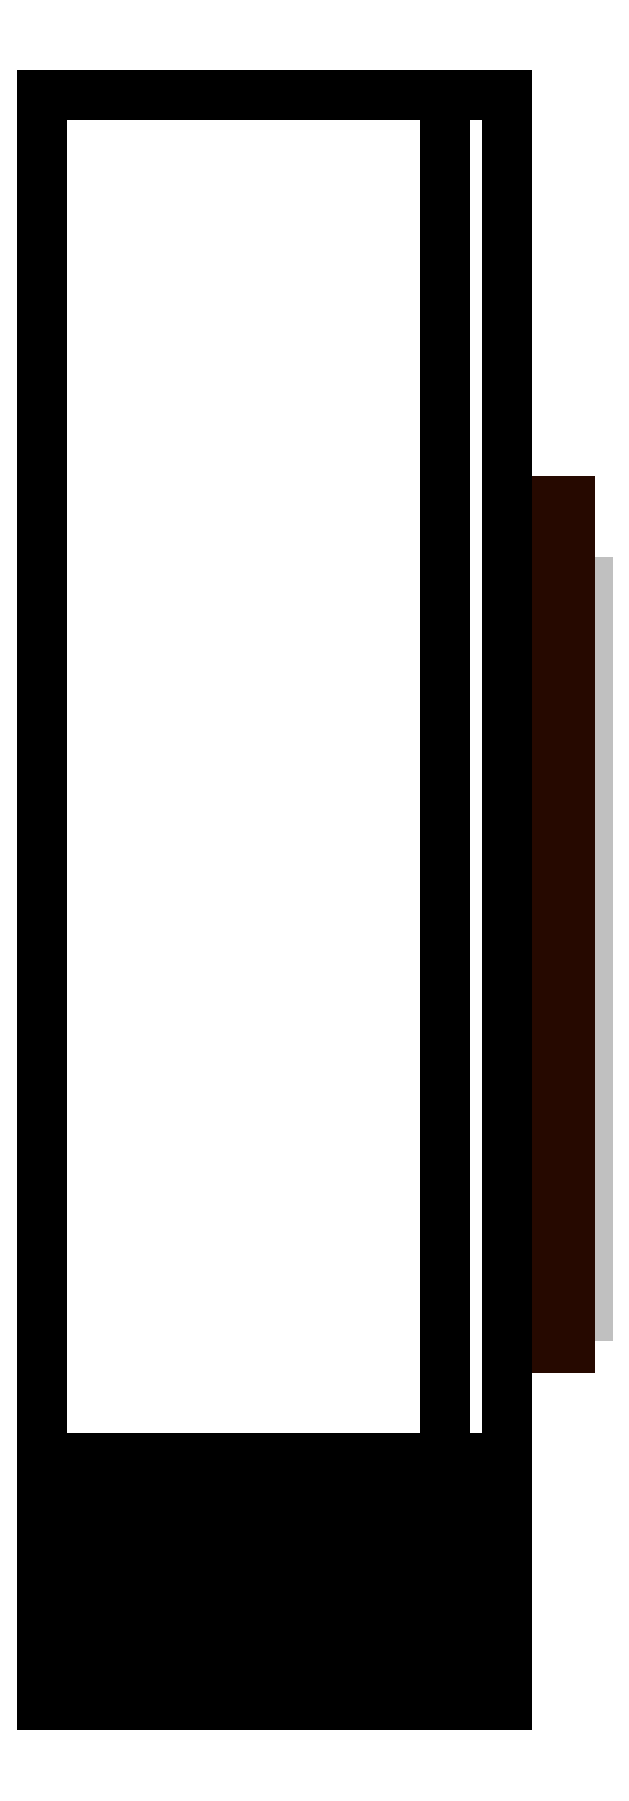
<metadata>
{"format":"dxf","ext":"dxf","renderer":"ezdxf+matplotlib","layout":"modelspace","background":"white","min_lineweight":24,"dpi":150}
</metadata>
<code>
0
SECTION
2
ENTITIES
0
3DFACE
8
ACESSORIO
10
-2.7e-15
20
-22
30
40.7
11
7.5
21
-22
31
40.7
12
7.5
22
-1e-05
32
40.7
13
0
23
-1e-05
33
40.7
0
3DFACE
8
ACESSORIO
10
7.5
20
-1e-05
30
40.7
11
0
21
-1e-05
31
40.7
12
0
22
-1e-05
32
39.7
13
7.5
23
-1e-05
33
39.7
0
3DFACE
8
ACESSORIO
10
0
20
-1e-05
30
39.7
11
7.5
21
-1e-05
31
39.7
12
7.5
22
-22
32
39.7
13
-2.7e-15
23
-22
33
39.7
0
3DFACE
8
ACESSORIO
10
-3.6e-15
20
-25
30
36.7
11
7.5
21
-25
31
36.7
12
7.5
22
-25
32
4
13
-3.6e-15
23
-25
33
4
0
3DFACE
8
ACESSORIO
10
-3.6e-15
20
-26
30
4
11
-3.6e-15
21
-26
31
36.7
12
7.5
22
-26
32
36.7
13
7.5
23
-26
33
4
0
3DFACE
8
ACESSORIO
10
-2.7e-15
20
-22
30
-7.189e-06
11
7.5
21
-22
31
-7.189e-06
12
7.5
22
0
32
0
13
0
23
0
33
0
0
3DFACE
8
ACESSORIO
10
0
20
0
30
1
11
0
21
0
31
0
12
7.5
22
0
32
0
13
7.5
23
0
33
1
0
3DFACE
8
ACESSORIO
10
7.5
20
-22
30
1
11
7.5
21
0
31
1
12
0
22
0
32
1
13
-2.7e-15
23
-22
33
1
0
3DFACE
8
ACESSORIO
10
6.5
20
-22
30
1
11
6.5
21
0
31
1
12
6.5
22
-1e-05
32
39.7
13
6.5
23
-22
33
39.7
0
3DFACE
8
ACESSORIO
10
7.5
20
-22
30
1
11
7.5
21
0
31
1
12
7.5
22
-1e-05
32
39.7
13
7.5
23
-22
33
39.7
0
3DFACE
8
ACESSORIO
10
6.5
20
-1e-05
30
39.7
11
7.5
21
-1e-05
31
39.7
12
7.5
22
0
32
1
13
6.5
23
0
33
1
0
3DFACE
8
ACESSORIO
10
-2.7e-15
20
-22
30
39.7
11
-2.7e-15
21
-22
31
40.7
12
0
22
-1e-05
32
40.7
13
0
23
-1e-05
33
39.7
0
3DFACE
8
ACESSORIO
10
-3.6e-15
20
-25
30
36.7
11
-3.6e-15
21
-26
31
36.7
12
-3.6e-15
22
-26
32
4
13
-3.6e-15
23
-25
33
4
0
3DFACE
8
ACESSORIO
10
-2.7e-15
20
-22
30
1
11
-2.7e-15
21
-22
31
-7.189e-06
12
0
22
0
32
0
13
0
23
0
33
1
0
POLYLINE
8
ACESSORIO
66
     1
10
0
20
0
30
0
70
    16
71
     2
72
     7
0
VERTEX
8
ACESSORIO
10
-2.7e-15
20
-22
30
-7.189e-06
70
    64
0
VERTEX
8
ACESSORIO
10
-3.6e-15
20
-23.04
30
0.1363
70
    64
0
VERTEX
8
ACESSORIO
10
-3.6e-15
20
-24
30
0.5359
70
    64
0
VERTEX
8
ACESSORIO
10
-3.6e-15
20
-24.83
30
1.172
70
    64
0
VERTEX
8
ACESSORIO
10
-3.6e-15
20
-25.46
30
2
70
    64
0
VERTEX
8
ACESSORIO
10
-3.6e-15
20
-25.86
30
2.965
70
    64
0
VERTEX
8
ACESSORIO
10
-3.6e-15
20
-26
30
4
70
    64
0
VERTEX
8
ACESSORIO
10
7.5
20
-22
30
-7.189e-06
70
    64
0
VERTEX
8
ACESSORIO
10
7.5
20
-23.04
30
0.1363
70
    64
0
VERTEX
8
ACESSORIO
10
7.5
20
-24
30
0.5359
70
    64
0
VERTEX
8
ACESSORIO
10
7.5
20
-24.83
30
1.172
70
    64
0
VERTEX
8
ACESSORIO
10
7.5
20
-25.46
30
2
70
    64
0
VERTEX
8
ACESSORIO
10
7.5
20
-25.86
30
2.965
70
    64
0
VERTEX
8
ACESSORIO
10
7.5
20
-26
30
4
70
    64
0
SEQEND
8
ACESSORIO
0
POLYLINE
8
ACESSORIO
66
     1
10
0
20
0
30
0
70
    16
71
     2
72
     7
0
VERTEX
8
ACESSORIO
10
7.5
20
-22
30
1
70
    64
0
VERTEX
8
ACESSORIO
10
7.5
20
-22.78
30
1.102
70
    64
0
VERTEX
8
ACESSORIO
10
7.5
20
-23.5
30
1.402
70
    64
0
VERTEX
8
ACESSORIO
10
7.5
20
-24.12
30
1.879
70
    64
0
VERTEX
8
ACESSORIO
10
7.5
20
-24.6
30
2.5
70
    64
0
VERTEX
8
ACESSORIO
10
7.5
20
-24.9
30
3.224
70
    64
0
VERTEX
8
ACESSORIO
10
7.5
20
-25
30
4
70
    64
0
VERTEX
8
ACESSORIO
10
-2.7e-15
20
-22
30
1
70
    64
0
VERTEX
8
ACESSORIO
10
-3.6e-15
20
-22.78
30
1.102
70
    64
0
VERTEX
8
ACESSORIO
10
-3.6e-15
20
-23.5
30
1.402
70
    64
0
VERTEX
8
ACESSORIO
10
-3.6e-15
20
-24.12
30
1.879
70
    64
0
VERTEX
8
ACESSORIO
10
-3.6e-15
20
-24.6
30
2.5
70
    64
0
VERTEX
8
ACESSORIO
10
-3.6e-15
20
-24.9
30
3.224
70
    64
0
VERTEX
8
ACESSORIO
10
-3.6e-15
20
-25
30
4
70
    64
0
SEQEND
8
ACESSORIO
0
POLYLINE
8
ACESSORIO
66
     1
10
0
20
0
30
0
70
    16
71
     2
72
     7
0
VERTEX
8
ACESSORIO
10
7.5
20
-22
30
39.7
70
    64
0
VERTEX
8
ACESSORIO
10
7.5
20
-22.78
30
39.6
70
    64
0
VERTEX
8
ACESSORIO
10
7.5
20
-23.5
30
39.3
70
    64
0
VERTEX
8
ACESSORIO
10
7.5
20
-24.12
30
38.82
70
    64
0
VERTEX
8
ACESSORIO
10
7.5
20
-24.6
30
38.2
70
    64
0
VERTEX
8
ACESSORIO
10
7.5
20
-24.9
30
37.48
70
    64
0
VERTEX
8
ACESSORIO
10
7.5
20
-25
30
36.7
70
    64
0
VERTEX
8
ACESSORIO
10
-2.7e-15
20
-22
30
39.7
70
    64
0
VERTEX
8
ACESSORIO
10
-3.6e-15
20
-22.78
30
39.6
70
    64
0
VERTEX
8
ACESSORIO
10
-3.6e-15
20
-23.5
30
39.3
70
    64
0
VERTEX
8
ACESSORIO
10
-3.6e-15
20
-24.12
30
38.82
70
    64
0
VERTEX
8
ACESSORIO
10
-3.6e-15
20
-24.6
30
38.2
70
    64
0
VERTEX
8
ACESSORIO
10
-3.6e-15
20
-24.9
30
37.48
70
    64
0
VERTEX
8
ACESSORIO
10
-3.6e-15
20
-25
30
36.7
70
    64
0
SEQEND
8
ACESSORIO
0
POLYLINE
8
ACESSORIO
66
     1
10
0
20
0
30
0
70
    16
71
     2
72
     7
0
VERTEX
8
ACESSORIO
10
-2.7e-15
20
-22
30
40.7
70
    64
0
VERTEX
8
ACESSORIO
10
-3.6e-15
20
-23.04
30
40.56
70
    64
0
VERTEX
8
ACESSORIO
10
-3.6e-15
20
-24
30
40.16
70
    64
0
VERTEX
8
ACESSORIO
10
-3.6e-15
20
-24.83
30
39.53
70
    64
0
VERTEX
8
ACESSORIO
10
-3.6e-15
20
-25.46
30
38.7
70
    64
0
VERTEX
8
ACESSORIO
10
-3.6e-15
20
-25.86
30
37.74
70
    64
0
VERTEX
8
ACESSORIO
10
-3.6e-15
20
-26
30
36.7
70
    64
0
VERTEX
8
ACESSORIO
10
7.5
20
-22
30
40.7
70
    64
0
VERTEX
8
ACESSORIO
10
7.5
20
-23.04
30
40.56
70
    64
0
VERTEX
8
ACESSORIO
10
7.5
20
-24
30
40.16
70
    64
0
VERTEX
8
ACESSORIO
10
7.5
20
-24.83
30
39.53
70
    64
0
VERTEX
8
ACESSORIO
10
7.5
20
-25.46
30
38.7
70
    64
0
VERTEX
8
ACESSORIO
10
7.5
20
-25.86
30
37.74
70
    64
0
VERTEX
8
ACESSORIO
10
7.5
20
-26
30
36.7
70
    64
0
SEQEND
8
ACESSORIO
0
POLYLINE
8
ACESSORIO
66
     1
10
0
20
0
30
0
70
    16
71
     2
72
     7
0
VERTEX
8
ACESSORIO
10
6.5
20
-22
30
39.7
70
    64
0
VERTEX
8
ACESSORIO
10
6.5
20
-22.78
30
39.6
70
    64
0
VERTEX
8
ACESSORIO
10
6.5
20
-23.5
30
39.3
70
    64
0
VERTEX
8
ACESSORIO
10
6.5
20
-24.12
30
38.82
70
    64
0
VERTEX
8
ACESSORIO
10
6.5
20
-24.6
30
38.2
70
    64
0
VERTEX
8
ACESSORIO
10
6.5
20
-24.9
30
37.48
70
    64
0
VERTEX
8
ACESSORIO
10
6.5
20
-25
30
36.7
70
    64
0
VERTEX
8
ACESSORIO
10
6.5
20
-22
30
1
70
    64
0
VERTEX
8
ACESSORIO
10
6.5
20
-22.78
30
1.102
70
    64
0
VERTEX
8
ACESSORIO
10
6.5
20
-23.5
30
1.402
70
    64
0
VERTEX
8
ACESSORIO
10
6.5
20
-24.12
30
1.879
70
    64
0
VERTEX
8
ACESSORIO
10
6.5
20
-24.6
30
2.5
70
    64
0
VERTEX
8
ACESSORIO
10
6.5
20
-24.9
30
3.224
70
    64
0
VERTEX
8
ACESSORIO
10
6.5
20
-25
30
4
70
    64
0
SEQEND
8
ACESSORIO
0
POLYLINE
8
ACESSORIO
66
     1
10
0
20
0
30
0
70
    16
71
     2
72
     7
0
VERTEX
8
ACESSORIO
10
7.5
20
-22
30
39.7
70
    64
0
VERTEX
8
ACESSORIO
10
7.5
20
-22.78
30
39.6
70
    64
0
VERTEX
8
ACESSORIO
10
7.5
20
-23.5
30
39.3
70
    64
0
VERTEX
8
ACESSORIO
10
7.5
20
-24.12
30
38.82
70
    64
0
VERTEX
8
ACESSORIO
10
7.5
20
-24.6
30
38.2
70
    64
0
VERTEX
8
ACESSORIO
10
7.5
20
-24.9
30
37.48
70
    64
0
VERTEX
8
ACESSORIO
10
7.5
20
-25
30
36.7
70
    64
0
VERTEX
8
ACESSORIO
10
7.5
20
-22
30
1
70
    64
0
VERTEX
8
ACESSORIO
10
7.5
20
-22.78
30
1.102
70
    64
0
VERTEX
8
ACESSORIO
10
7.5
20
-23.5
30
1.402
70
    64
0
VERTEX
8
ACESSORIO
10
7.5
20
-24.12
30
1.879
70
    64
0
VERTEX
8
ACESSORIO
10
7.5
20
-24.6
30
2.5
70
    64
0
VERTEX
8
ACESSORIO
10
7.5
20
-24.9
30
3.224
70
    64
0
VERTEX
8
ACESSORIO
10
7.5
20
-25
30
4
70
    64
0
SEQEND
8
ACESSORIO
0
POLYLINE
8
ACESSORIO
66
     1
10
0
20
0
30
0
70
    16
71
     2
72
     7
0
VERTEX
8
ACESSORIO
10
-2.7e-15
20
-22
30
1
70
    64
0
VERTEX
8
ACESSORIO
10
-3.6e-15
20
-22.78
30
1.102
70
    64
0
VERTEX
8
ACESSORIO
10
-3.6e-15
20
-23.5
30
1.402
70
    64
0
VERTEX
8
ACESSORIO
10
-3.6e-15
20
-24.12
30
1.879
70
    64
0
VERTEX
8
ACESSORIO
10
-3.6e-15
20
-24.6
30
2.5
70
    64
0
VERTEX
8
ACESSORIO
10
-3.6e-15
20
-24.9
30
3.224
70
    64
0
VERTEX
8
ACESSORIO
10
-3.6e-15
20
-25
30
4
70
    64
0
VERTEX
8
ACESSORIO
10
-2.7e-15
20
-22
30
-7.189e-06
70
    64
0
VERTEX
8
ACESSORIO
10
-3.6e-15
20
-23.04
30
0.1363
70
    64
0
VERTEX
8
ACESSORIO
10
-3.6e-15
20
-24
30
0.5359
70
    64
0
VERTEX
8
ACESSORIO
10
-3.6e-15
20
-24.83
30
1.172
70
    64
0
VERTEX
8
ACESSORIO
10
-3.6e-15
20
-25.46
30
2
70
    64
0
VERTEX
8
ACESSORIO
10
-3.6e-15
20
-25.86
30
2.965
70
    64
0
VERTEX
8
ACESSORIO
10
-3.6e-15
20
-26
30
4
70
    64
0
SEQEND
8
ACESSORIO
0
POLYLINE
8
ACESSORIO
66
     1
10
0
20
0
30
0
70
    16
71
     2
72
     7
0
VERTEX
8
ACESSORIO
10
-2.7e-15
20
-22
30
39.7
70
    64
0
VERTEX
8
ACESSORIO
10
-3.6e-15
20
-22.78
30
39.6
70
    64
0
VERTEX
8
ACESSORIO
10
-3.6e-15
20
-23.5
30
39.3
70
    64
0
VERTEX
8
ACESSORIO
10
-3.6e-15
20
-24.12
30
38.82
70
    64
0
VERTEX
8
ACESSORIO
10
-3.6e-15
20
-24.6
30
38.2
70
    64
0
VERTEX
8
ACESSORIO
10
-3.6e-15
20
-24.9
30
37.48
70
    64
0
VERTEX
8
ACESSORIO
10
-3.6e-15
20
-25
30
36.7
70
    64
0
VERTEX
8
ACESSORIO
10
-2.7e-15
20
-22
30
40.7
70
    64
0
VERTEX
8
ACESSORIO
10
-3.6e-15
20
-23.04
30
40.56
70
    64
0
VERTEX
8
ACESSORIO
10
-3.6e-15
20
-24
30
40.16
70
    64
0
VERTEX
8
ACESSORIO
10
-3.6e-15
20
-24.83
30
39.53
70
    64
0
VERTEX
8
ACESSORIO
10
-3.6e-15
20
-25.46
30
38.7
70
    64
0
VERTEX
8
ACESSORIO
10
-3.6e-15
20
-25.86
30
37.74
70
    64
0
VERTEX
8
ACESSORIO
10
-3.6e-15
20
-26
30
36.7
70
    64
0
SEQEND
8
ACESSORIO
0
3DFACE
8
CINZA
10
8.807
20
-9.189
30
21.02
11
8.807
21
-8.891
31
20.37
12
8.807
22
-8.781
32
20.37
13
8.807
23
-9.211
33
21.71
70
    10
0
3DFACE
8
CINZA
10
8.807
20
-9.211
30
21.71
11
8.807
21
-10.14
31
21.91
12
8.807
22
-9.649
32
21.13
13
8.807
23
-9.189
33
21.02
70
    10
0
3DFACE
8
CINZA
10
8.807
20
-9.649
30
21.13
11
8.807
21
-9.811
31
20.77
12
8.807
22
-10.89
32
21.2
13
8.807
23
-10.14
33
21.91
70
    10
0
3DFACE
8
CINZA
10
8.807
20
-9.811
30
20.77
11
8.807
21
-9.694
31
20.41
12
8.807
22
-10.66
32
20.33
13
8.807
23
-10.89
33
21.2
70
    10
0
3DFACE
8
CINZA
10
8.807
20
-9.494
30
20.17
11
8.807
21
-9.231
31
20.05
12
8.807
22
-9.544
32
19.22
13
8.807
23
-10.24
33
19.64
70
    10
0
3DFACE
8
CINZA
10
8.807
20
-12.93
30
19.34
11
8.807
21
-13.7
31
19.61
12
8.807
22
-13.91
32
20.28
13
8.807
23
-13.58
33
20.04
70
    10
0
3DFACE
8
CINZA
10
8.807
20
-12.23
30
19.6
11
8.807
21
-12.93
31
19.34
12
8.807
22
-13.58
32
20.04
13
8.807
23
-13.31
33
20.04
70
    10
0
3DFACE
8
CINZA
10
8.807
20
-11.72
30
22.83
11
8.807
21
-12.7
31
22.83
12
8.807
22
-11.58
32
19.32
13
8.807
23
-10.59
33
19.32
0
3DFACE
8
CINZA
10
8.807
20
-12.18
30
20.15
11
8.807
21
-12.23
31
19.6
12
8.807
22
-13.31
32
20.04
13
8.807
23
-13.21
33
20.28
70
    10
0
3DFACE
8
CINZA
10
8.807
20
-12.76
30
21.88
11
8.807
21
-13.74
31
21.88
12
8.807
22
-13.21
32
20.28
13
8.807
23
-12.18
33
20.15
70
     4
0
3DFACE
8
CINZA
10
8.807
20
-9.694
30
20.41
11
8.807
21
-9.494
31
20.17
12
8.807
22
-10.24
32
19.64
13
8.807
23
-10.66
33
20.33
70
    10
0
3DFACE
8
CINZA
10
8.807
20
-8.584
30
22.83
11
8.807
21
-9.564
31
22.83
12
8.807
22
-8.449
32
19.32
13
8.807
23
-7.464
33
19.32
0
3DFACE
8
CINZA
10
8.807
20
-8.781
30
20.37
11
8.807
21
-8.891
31
20.37
12
8.807
22
-8.739
32
19.38
13
8.807
23
-8.511
33
19.52
70
     3
0
3DFACE
8
CINZA
10
8.807
20
-9.231
30
20.05
11
8.807
21
-8.891
31
20.37
12
8.807
22
-8.739
32
19.38
13
8.807
23
-9.544
33
19.22
70
    10
0
3DFACE
8
CINZA
10
8.807
20
-16.95
30
21.82
11
8.807
21
-17.85
31
21.85
12
8.807
22
-17.04
32
21.03
13
8.807
23
-16.63
33
21.14
70
    10
0
3DFACE
8
CINZA
10
8.807
20
-16.54
30
21.59
11
8.807
21
-16.95
31
21.82
12
8.807
22
-16.63
32
21.14
13
8.807
23
-16.32
33
20.89
70
    10
0
3DFACE
8
CINZA
10
8.807
20
-18.41
30
21.16
11
8.807
21
-18.72
31
21.03
12
8.807
22
-19.58
32
21.75
13
8.807
23
-18.78
33
21.86
70
    10
0
3DFACE
8
CINZA
10
8.807
20
-18.72
30
21.03
11
8.807
21
-18.7
31
20.8
12
8.807
22
-19.72
32
20.89
13
8.807
23
-19.58
33
21.75
70
    10
0
3DFACE
8
CINZA
10
8.807
20
-17.04
30
21.03
11
8.807
21
-17.05
31
20.89
12
8.807
22
-18.2
32
21.54
13
8.807
23
-17.85
33
21.85
70
    10
0
3DFACE
8
CINZA
10
8.807
20
-18.04
30
20.89
11
8.807
21
-18.41
31
21.16
12
8.807
22
-18.78
32
21.86
13
8.807
23
-17.05
33
20.89
70
    10
0
3DFACE
8
CINZA
10
8.807
20
-18.7
30
20.8
11
8.807
21
-19.72
31
20.89
12
8.807
22
-19.18
32
19.32
13
8.807
23
-18.2
33
19.32
70
     1
0
3DFACE
8
CINZA
10
8.807
20
-17.05
30
20.89
11
8.807
21
-18.04
31
20.89
12
8.807
22
-17.5
32
19.32
13
8.807
23
-16.52
33
19.32
70
     1
0
3DFACE
8
CINZA
10
8.807
20
-15.65
30
21.88
11
8.807
21
-16.64
31
21.88
12
8.807
22
-15.82
32
19.32
13
8.807
23
-14.84
33
19.32
0
3DFACE
8
CINZA
10
8.807
20
-14.42
30
21.88
11
8.807
21
-15.4
31
21.88
12
8.807
22
-14.59
32
19.32
13
8.807
23
-13.6
33
19.32
0
3DFACE
8
PRETO
10
8.189
20
-20.64
30
25.1
11
8.189
21
-20.64
31
17.58
12
8.189
22
-6.156
32
17.58
13
8.189
23
-6.156
33
25.1
0
3DFACE
8
PRETO
10
8.529
20
-20.64
30
25.1
11
8.529
21
-20.64
31
17.58
12
8.529
22
-6.156
32
17.58
13
8.529
23
-6.156
33
25.1
0
INSERT
8
DT_RENDER
2
DT_MATERIAL
10
-7.5
20
26
30
-7.189e-06
0
3DFACE
8
ACESSORIO
10
7.5
20
-22
30
-7.189e-06
11
7.5
21
-22
31
40.7
12
7.5
22
-1e-05
32
40.7
13
7.5
23
0
33
0
0
3DFACE
8
ACESSORIO
10
7.5
20
-23.04
30
0.1363
11
7.5
21
-22
31
-7.189e-06
12
7.5
22
-22
32
40.7
13
7.5
23
-23.04
33
40.56
0
3DFACE
8
ACESSORIO
10
7.5
20
-22
30
40.7
11
7.5
21
-23.04
31
40.56
12
7.5
22
-23.04
32
0.1363
13
7.5
23
-22
33
-7.189e-06
0
3DFACE
8
ACESSORIO
10
7.5
20
-24
30
40.16
11
7.5
21
-23.04
31
40.56
12
7.5
22
-23.04
32
0.1363
13
7.5
23
-24
33
0.5359
0
3DFACE
8
ACESSORIO
10
7.5
20
-24.83
30
1.172
11
7.5
21
-24
31
0.5359
12
7.5
22
-24
32
40.16
13
7.5
23
-24.83
33
39.53
0
3DFACE
8
ACESSORIO
10
7.5
20
-24.83
30
39.53
11
7.5
21
-25.46
31
38.7
12
7.5
22
-25.46
32
2
13
7.5
23
-24.83
33
1.172
0
3DFACE
8
ACESSORIO
10
7.5
20
-25.86
30
2.965
11
7.5
21
-25.46
31
2
12
7.5
22
-25.46
32
38.7
13
7.5
23
-25.86
33
37.74
0
3DFACE
8
ACESSORIO
10
7.5
20
-25.86
30
37.74
11
7.5
21
-26
31
36.7
12
7.5
22
-26
32
4
13
7.5
23
-25.86
33
2.965
0
ENDSEC
0
EOF

</code>
